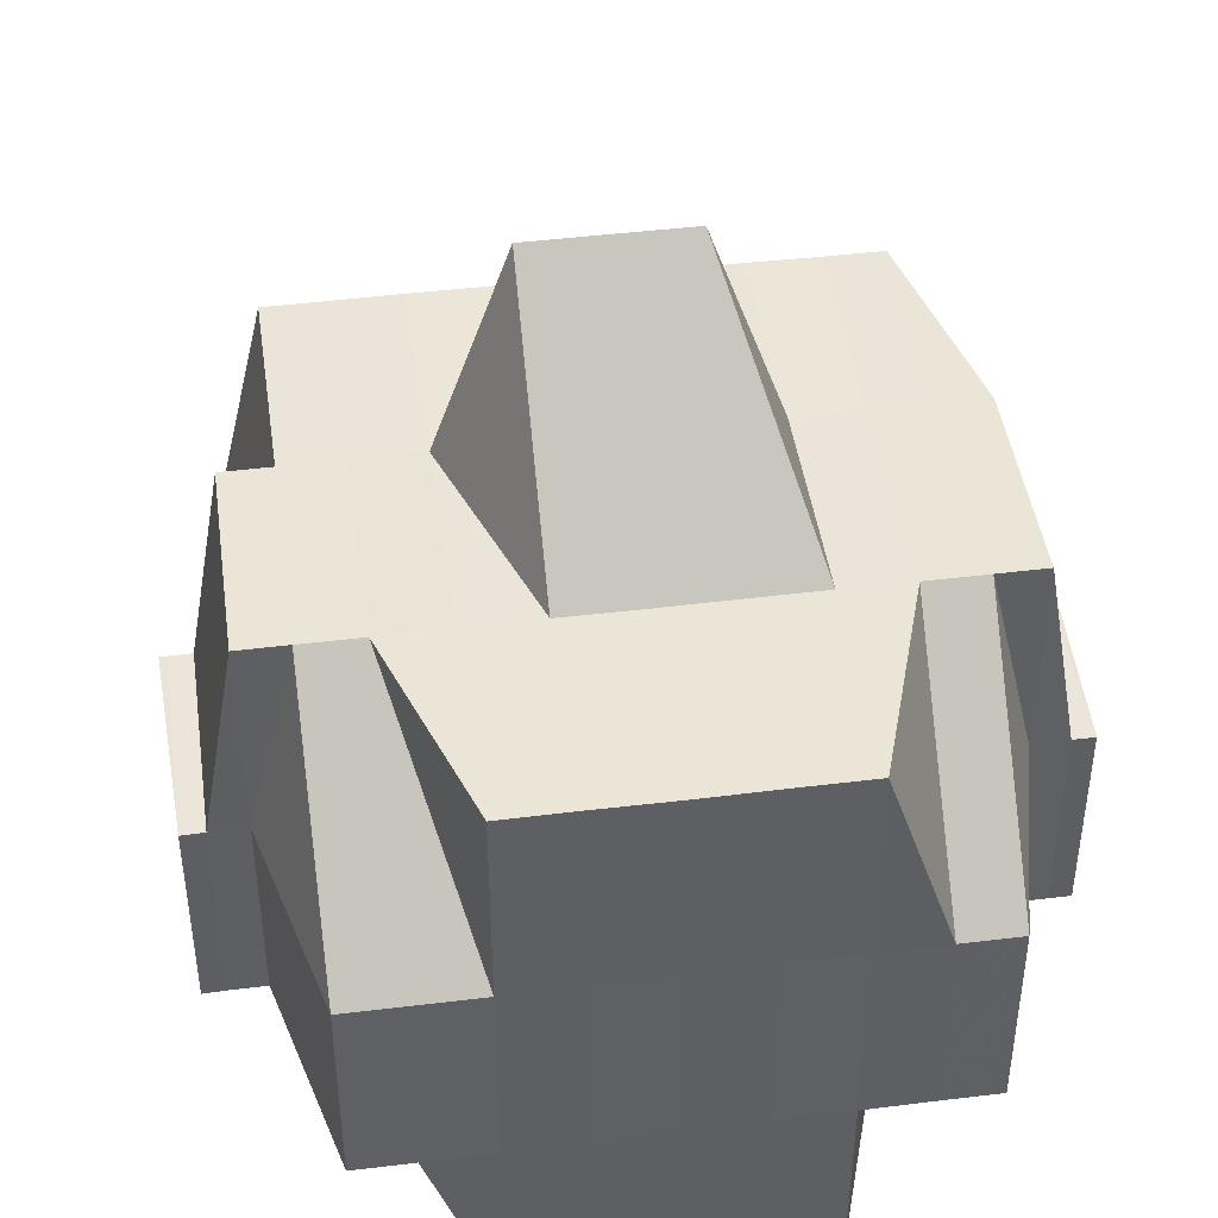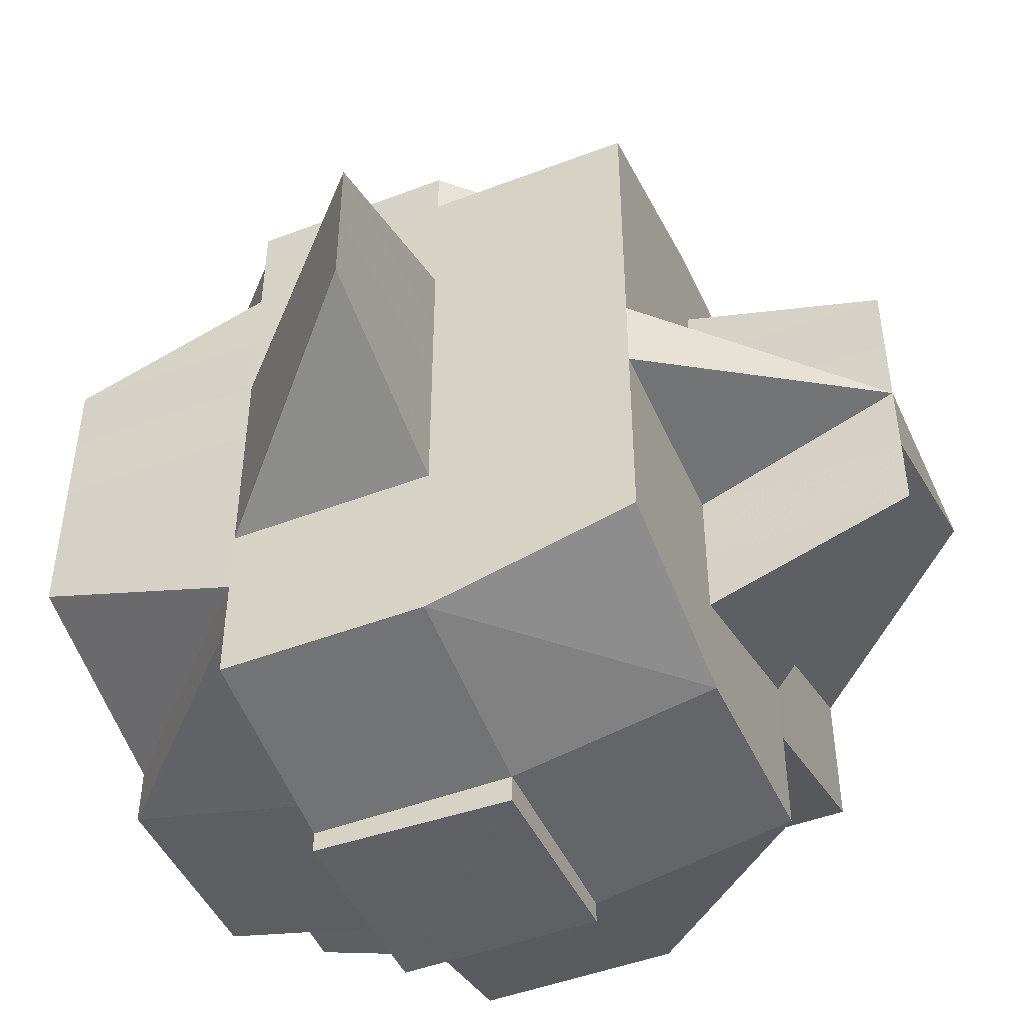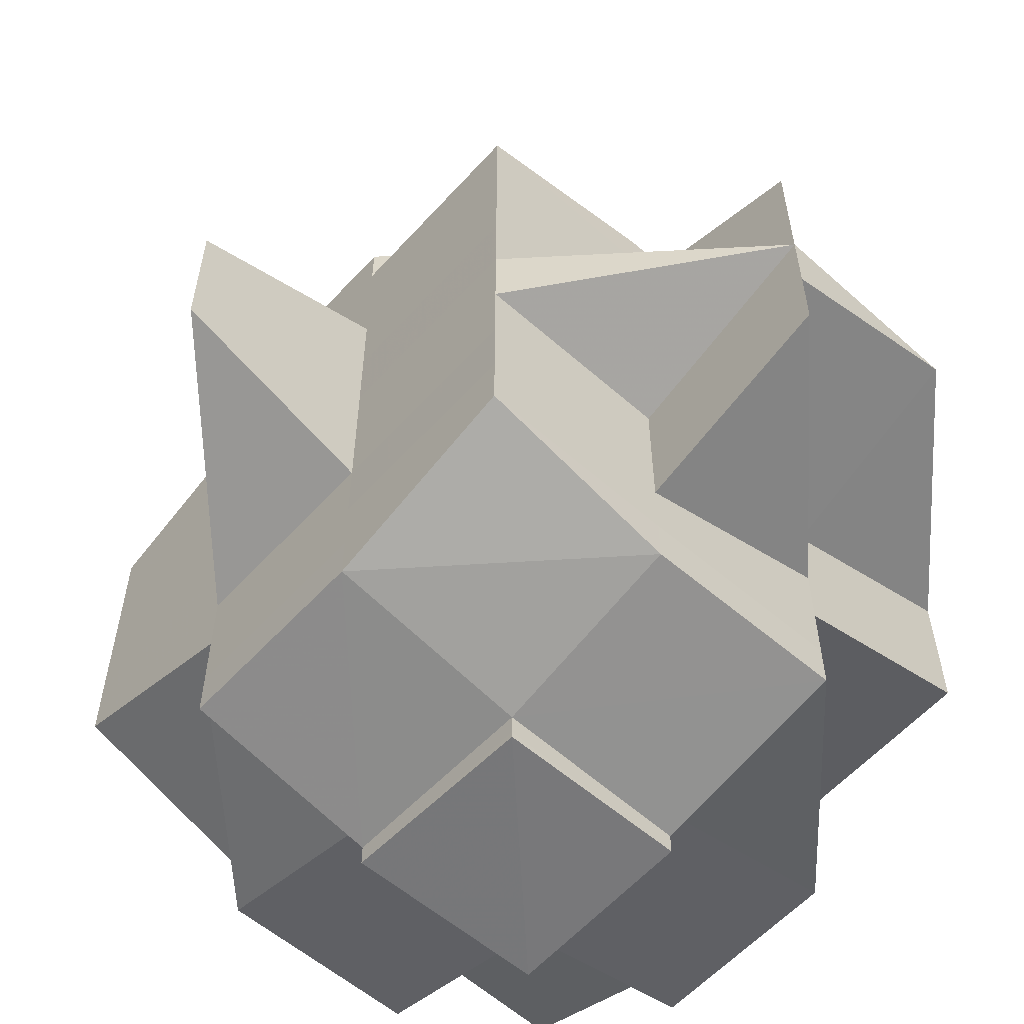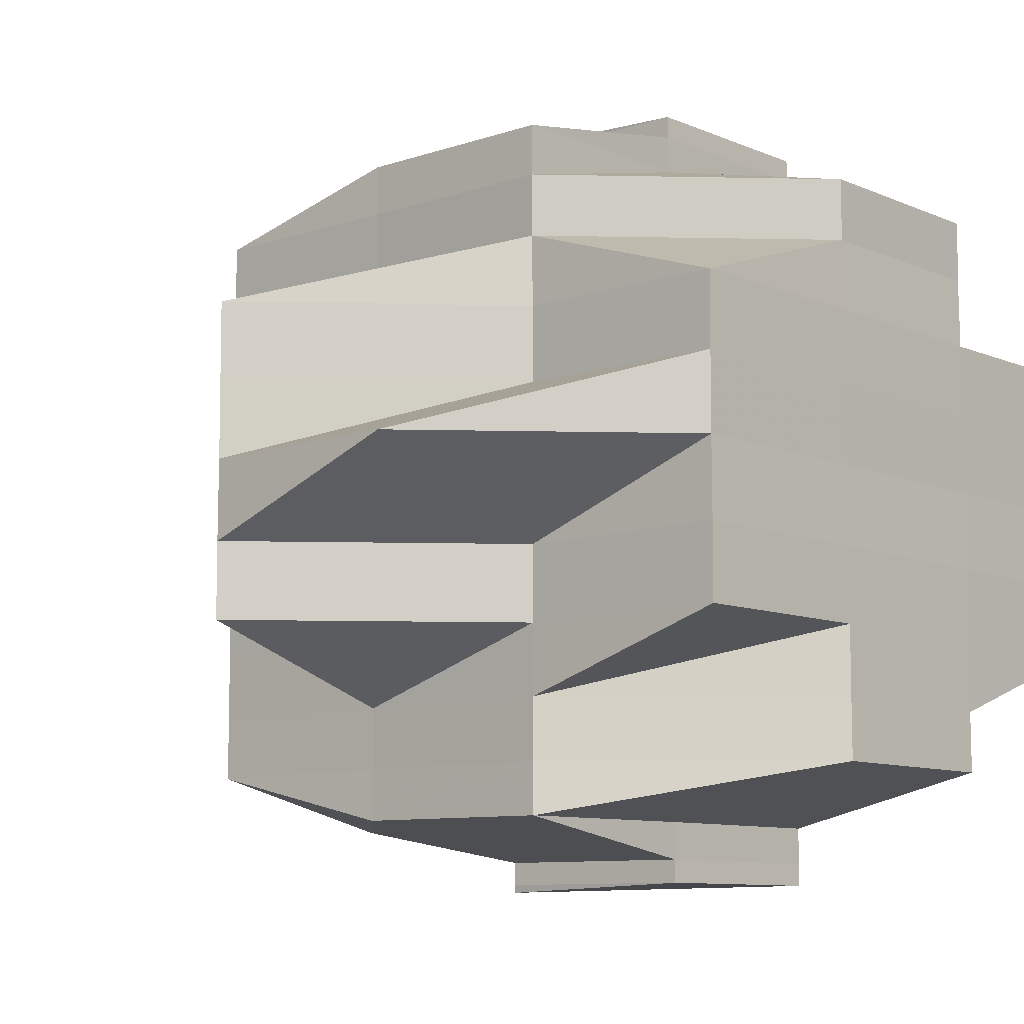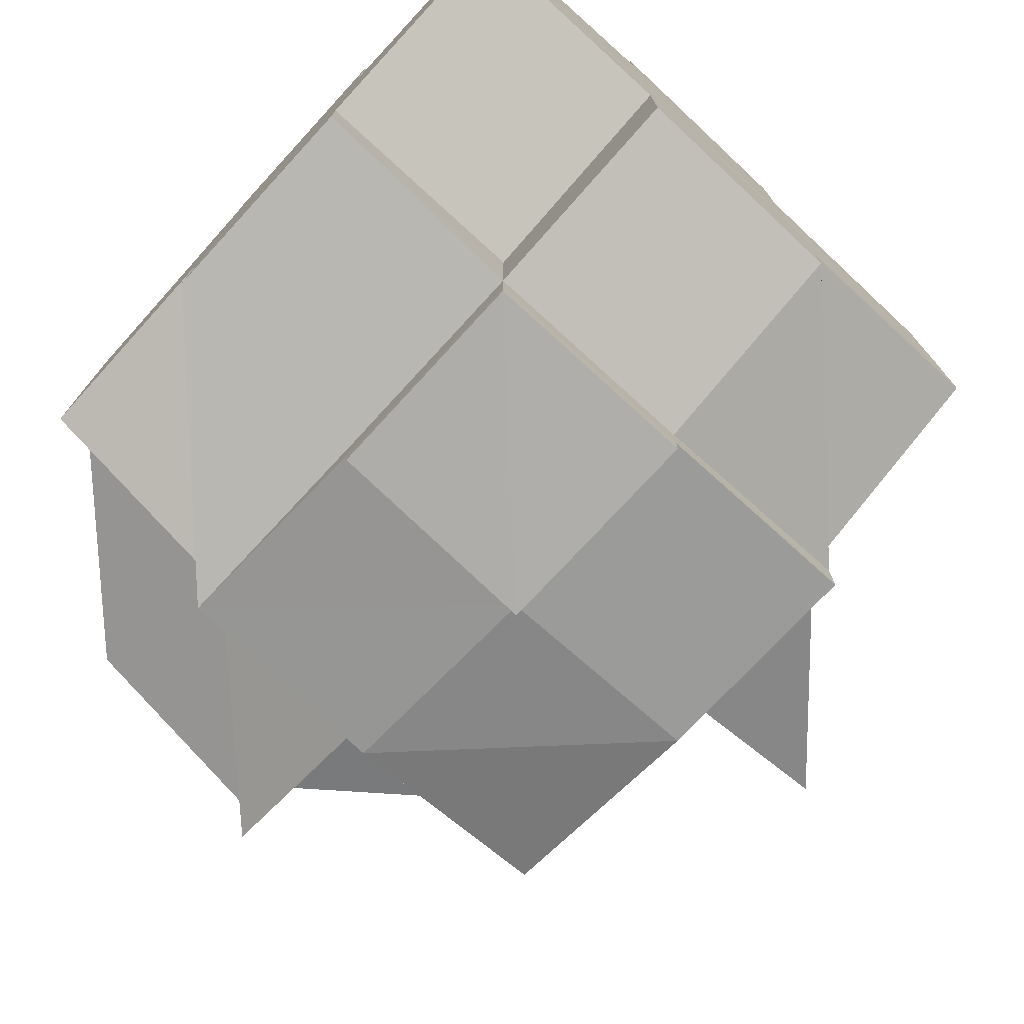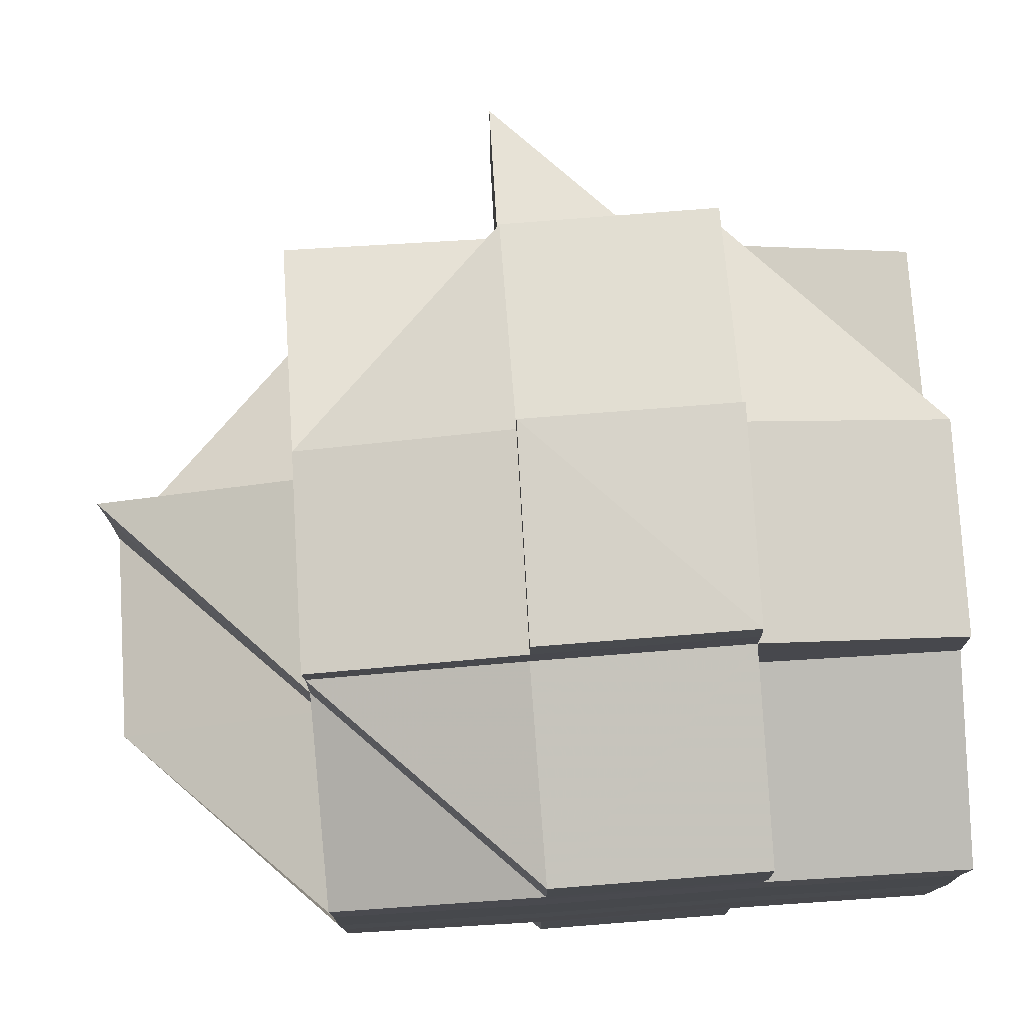
<metadata>
{"format":"obj","ext":"obj","renderer":"f3d","projection":"perspective","resolution":1024,"background":"white","views":[{"elev":44.7,"azim":81.8,"up":"+Y"},{"elev":-47.1,"azim":-156.7,"up":"+Z"},{"elev":-58.6,"azim":-132.1,"up":"+Z"},{"elev":-9.3,"azim":-48.5,"up":"+Z"},{"elev":-76.0,"azim":47.3,"up":"+Z"},{"elev":77.5,"azim":-3.7,"up":"+Z"}]}
</metadata>
<code>
o 1598
v 2240 1862 9.759
v 2240 1862 9.759
v 2240 1862 9.76
v 2240 1862 9.758
v 2240 1862 9.758
v 2240 1862 9.759
v 2240 1862 9.758
v 2240 1862 9.756
v 2240 1862 9.756
v 2240 1862 9.759
v 2240 1862 9.758
v 2240 1862 9.758
v 2240 1862 9.759
v 2240 1862 9.759
v 2240 1862 9.759
v 2240 1862 9.758
v 2240 1862 9.756
v 2240 1862 9.758
v 2240 1862 9.754
v 2240 1862 9.756
v 2240 1862 9.756
v 2240 1862 9.754
v 2240 1862 9.756
v 2240 1862 9.758
v 2240 1862 9.758
v 2240 1862 9.759
v 2240 1862 9.751
v 2240 1862 9.754
v 2240 1862 9.754
v 2240 1862 9.754
v 2240 1862 9.751
v 2240 1862 9.754
v 2240 1862 9.758
v 2240 1862 9.759
v 2240 1862 9.758
v 2240 1862 9.759
v 2240 1862 9.758
v 2240 1862 9.756
v 2240 1862 9.758
v 2240 1862 9.756
v 2240 1862 9.756
v 2240 1862 9.758
v 2240 1862 9.756
v 2240 1862 9.754
v 2240 1862 9.756
v 2240 1862 9.754
v 2240 1862 9.751
v 2240 1862 9.751
v 2240 1862 9.754
v 2240 1862 9.751
v 2240 1862 9.751
v 2240 1862 9.748
v 2240 1862 9.748
v 2240 1862 9.748
v 2240 1862 9.748
v 2240 1862 9.751
v 2240 1862 9.748
v 2240 1862 9.751
v 2240 1862 9.748
v 2240 1862 9.744
v 2240 1862 9.744
v 2240 1862 9.741
v 2240 1862 9.744
v 2240 1862 9.744
v 2240 1862 9.748
v 2240 1862 9.744
v 2240 1862 9.741
v 2240 1862 9.737
v 2240 1862 9.741
v 2240 1862 9.733
v 2240 1862 9.737
v 2240 1862 9.741
v 2240 1862 9.741
v 2240 1862 9.744
v 2240 1862 9.737
v 2240 1862 9.737
v 2240 1862 9.737
v 2240 1862 9.741
v 2240 1862 9.733
v 2240 1862 9.733
v 2240 1862 9.733
v 2240 1862 9.733
v 2240 1862 9.737
v 2240 1862 9.73
v 2240 1862 9.733
v 2240 1862 9.727
v 2240 1862 9.727
v 2240 1862 9.727
v 2240 1862 9.725
v 2240 1862 9.73
v 2240 1862 9.73
v 2240 1862 9.73
v 2240 1862 9.733
v 2240 1862 9.727
v 2240 1862 9.727
v 2240 1862 9.727
v 2240 1862 9.73
v 2240 1862 9.73
v 2240 1862 9.733
v 2240 1862 9.73
v 2240 1862 9.73
v 2240 1862 9.73
v 2240 1862 9.733
v 2240 1862 9.73
v 2240 1862 9.727
v 2240 1862 9.733
v 2240 1862 9.73
v 2240 1862 9.727
v 2240 1862 9.727
v 2240 1862 9.725
v 2240 1862 9.723
v 2240 1862 9.725
v 2240 1862 9.725
v 2240 1862 9.727
v 2240 1862 9.725
v 2240 1862 9.727
v 2240 1862 9.723
v 2240 1862 9.723
v 2240 1862 9.722
v 2240 1862 9.723
v 2240 1862 9.723
v 2240 1862 9.722
v 2240 1862 9.722
v 2240 1862 9.723
v 2240 1862 9.723
v 2240 1862 9.725
v 2240 1862 9.725
v 2240 1862 9.725
v 2240 1862 9.727
v 2240 1862 9.725
v 2240 1862 9.727
v 2240 1862 9.725
v 2240 1862 9.723
v 2240 1862 9.727
v 2240 1862 9.73
v 2240 1862 9.725
v 2240 1862 9.725
v 2240 1862 9.727
v 2240 1862 9.723
v 2240 1862 9.723
v 2240 1862 9.725
v 2240 1862 9.725
v 2240 1862 9.723
v 2240 1862 9.725
v 2240 1862 9.727
v 2240 1862 9.727
v 2240 1862 9.73
v 2240 1862 9.727
v 2240 1862 9.727
v 2240 1862 9.725
v 2240 1862 9.73
v 2240 1862 9.727
v 2240 1862 9.733
v 2240 1862 9.733
v 2240 1862 9.737
v 2240 1862 9.737
v 2240 1862 9.733
v 2240 1862 9.737
v 2240 1862 9.737
v 2240 1862 9.741
v 2240 1862 9.733
v 2240 1862 9.73
v 2240 1862 9.737
v 2240 1862 9.737
v 2240 1862 9.73
v 2240 1862 9.733
v 2240 1862 9.73
v 2240 1862 9.73
v 2240 1862 9.733
v 2240 1862 9.733
v 2240 1862 9.733
v 2240 1862 9.737
v 2240 1862 9.733
v 2240 1862 9.73
v 2240 1862 9.737
v 2240 1862 9.741
v 2240 1862 9.737
v 2240 1862 9.733
v 2240 1862 9.737
v 2240 1862 9.741
v 2240 1862 9.744
v 2240 1862 9.741
v 2240 1862 9.741
v 2240 1862 9.737
v 2240 1862 9.744
v 2240 1862 9.748
v 2240 1862 9.751
v 2240 1862 9.751
v 2240 1862 9.754
v 2240 1862 9.754
v 2240 1862 9.756
v 2240 1862 9.754
v 2240 1862 9.754
v 2240 1862 9.751
v 2240 1862 9.751
v 2240 1862 9.751
v 2240 1862 9.748
v 2240 1862 9.754
v 2240 1862 9.754
v 2240 1862 9.748
v 2240 1862 9.748
v 2240 1862 9.748
v 2240 1862 9.751
v 2240 1862 9.744
v 2240 1862 9.741
v 2240 1862 9.748
v 2240 1862 9.744
v 2240 1862 9.741
v 2240 1862 9.748
v 2240 1862 9.744
v 2240 1862 9.748
v 2240 1862 9.751
v 2240 1862 9.744
v 2240 1862 9.737
v 2240 1862 9.741
v 2240 1862 9.741
v 2240 1862 9.737
v 2240 1862 9.733
v 2240 1862 9.744
v 2240 1862 9.744
v 2240 1862 9.748
v 2240 1862 9.737
v 2240 1862 9.741
v 2240 1862 9.73
v 2240 1862 9.733
v 2240 1862 9.733
v 2240 1862 9.73
v 2240 1862 9.744
v 2240 1862 9.748
v 2240 1862 9.748
v 2240 1862 9.748
v 2240 1862 9.751
v 2240 1862 9.751
v 2240 1862 9.748
v 2240 1862 9.748
v 2240 1862 9.744
v 2240 1862 9.751
v 2240 1862 9.754
v 2240 1862 9.754
v 2240 1862 9.754
v 2240 1862 9.756
v 2240 1862 9.754
v 2240 1862 9.751
v 2240 1862 9.756
v 2240 1862 9.758
v 2240 1862 9.756
v 2240 1862 9.754
v 2240 1862 9.756
v 2240 1862 9.754
v 2240 1862 9.756
v 2240 1862 9.754
v 2240 1862 9.751
v 2240 1862 9.754
v 2240 1862 9.756
v 2240 1862 9.754
v 2240 1862 9.751
v 2240 1862 9.748
v 2240 1862 9.744
v 2240 1862 9.748
v 2240 1862 9.741
v 2240 1862 9.744
v 2240 1862 9.744
v 2240 1862 9.748
v 2240 1862 9.741
v 2240 1862 9.748
v 2240 1862 9.751
v 2240 1862 9.741
v 2240 1862 9.737
v 2240 1862 9.737
v 2240 1862 9.737
v 2240 1862 9.737
v 2240 1862 9.733
v 2240 1862 9.741
v 2240 1862 9.733
v 2240 1862 9.733
v 2240 1862 9.73
v 2240 1862 9.73
v 2240 1862 9.744
v 2240 1862 9.744
v 2240 1862 9.744
v 2240 1862 9.748
v 2240 1862 9.748
v 2240 1862 9.748
v 2240 1862 9.751
v 2240 1862 9.733
v 2240 1862 9.73
v 2240 1862 9.733
v 2240 1862 9.737
v 2240 1862 9.73
v 2240 1862 9.733
v 2240 1862 9.727
v 2240 1862 9.725
v 2240 1862 9.725
v 2240 1862 9.727
v 2240 1862 9.737
v 2240 1862 9.733
v 2240 1862 9.737
v 2240 1862 9.741
v 2240 1862 9.737
v 2240 1862 9.737
v 2240 1862 9.741
v 2240 1862 9.737
v 2240 1862 9.733
v 2240 1862 9.741
v 2240 1862 9.744
v 2240 1862 9.744
v 2240 1862 9.748
v 2240 1862 9.741
v 2240 1862 9.737
v 2240 1862 9.733
v 2240 1862 9.741
v 2240 1862 9.741
v 2240 1862 9.741
v 2240 1862 9.741
v 2240 1862 9.744
v 2240 1862 9.744
v 2240 1862 9.744
v 2240 1862 9.748
v 2240 1862 9.748
v 2240 1862 9.751
v 2240 1862 9.754
v 2240 1862 9.754
v 2240 1862 9.756
v 2240 1862 9.748
v 2240 1862 9.751
v 2240 1862 9.744
v 2240 1862 9.748
v 2240 1862 9.744
v 2240 1862 9.744
v 2240 1862 9.748
v 2240 1862 9.744
v 2240 1862 9.759
v 2240 1862 9.759
v 2240 1862 9.76
v 2240 1862 9.759
v 2240 1862 9.76
v 2240 1862 9.756
v 2240 1862 9.754
v 2240 1862 9.756
v 2240 1862 9.723
v 2240 1862 9.722
v 2240 1862 9.723
v 2240 1862 9.722
v 2240 1862 9.722
v 2240 1862 9.722
v 2240 1862 9.723
v 2240 1862 9.722
v 2240 1862 9.723
v 2240 1862 9.722
v 2240 1862 9.723
v 2240 1862 9.722
v 2240 1862 9.722
v 2240 1862 9.723
v 2240 1862 9.722
v 2240 1862 9.722
v 2240 1862 9.722
v 2240 1862 9.722
v 2240 1862 9.722
f 1 2 3
f 4 5 1
f 6 7 2
f 8 9 7
f 10 11 6
f 11 12 13
f 14 13 3
f 15 16 14
f 16 17 18
f 17 19 20
f 21 20 18
f 20 22 23
f 20 23 24
f 25 24 26
f 19 27 28
f 29 28 20
f 30 31 29
f 28 32 20
f 33 25 34
f 34 35 36
f 37 38 33
f 39 40 37
f 40 41 42
f 43 38 42
f 43 44 45
f 32 46 43
f 32 47 46
f 47 48 46
f 46 48 49
f 50 47 32
f 28 50 32
f 51 50 28
f 51 52 50
f 50 53 47
f 52 53 50
f 47 54 48
f 55 52 56
f 53 57 58
f 59 60 52
f 52 61 53
f 60 62 61
f 63 61 52
f 61 64 53
f 53 64 65
f 64 66 57
f 61 67 64
f 62 68 67
f 69 67 61
f 68 70 71
f 67 72 64
f 72 73 66
f 67 71 72
f 64 72 74
f 75 71 67
f 71 76 72
f 76 77 73
f 72 76 78
f 71 79 76
f 80 79 71
f 79 81 76
f 81 82 77
f 76 81 83
f 80 84 85
f 86 87 84
f 88 89 87
f 90 88 91
f 92 91 93
f 94 89 95
f 96 95 97
f 98 97 99
f 100 94 101
f 101 102 81
f 103 104 81
f 104 105 102
f 81 102 106
f 102 107 106
f 108 109 102
f 102 109 107
f 105 110 109
f 110 111 112
f 113 112 109
f 109 112 114
f 109 114 107
f 112 115 116
f 112 117 115
f 118 119 117
f 118 120 112
f 121 122 118
f 122 123 124
f 125 124 126
f 127 125 113
f 128 121 127
f 127 126 129
f 130 127 131
f 132 133 130
f 134 127 86
f 134 129 135
f 136 133 137
f 136 137 138
f 139 140 136
f 141 139 142
f 140 143 144
f 145 136 138
f 138 137 146
f 138 146 147
f 146 137 148
f 148 144 149
f 150 128 148
f 151 152 147
f 153 151 154
f 155 153 156
f 154 157 158
f 159 158 160
f 161 162 157
f 163 161 164
f 147 146 165
f 146 148 165
f 147 165 166
f 165 148 167
f 148 134 167
f 167 134 168
f 165 167 169
f 167 168 170
f 169 167 170
f 170 135 171
f 170 171 172
f 173 174 169
f 169 170 175
f 175 170 75
f 175 172 176
f 177 169 175
f 178 169 177
f 179 173 177
f 177 175 180
f 180 175 69
f 180 176 181
f 182 177 180
f 183 179 182
f 184 177 182
f 182 180 185
f 185 180 63
f 185 181 186
f 187 186 188
f 187 188 189
f 190 189 191
f 192 193 191
f 194 195 193
f 196 197 195
f 198 196 199
f 200 185 201
f 202 201 203
f 204 185 200
f 204 182 185
f 205 182 204
f 206 204 200
f 207 205 204
f 207 204 206
f 208 205 207
f 209 210 206
f 206 211 212
f 213 208 207
f 208 214 205
f 164 214 208
f 215 208 213
f 216 217 208
f 217 218 214
f 219 216 213
f 213 220 221
f 214 222 223
f 218 224 166
f 225 166 214
f 214 166 184
f 166 226 222
f 166 227 226
f 228 213 229
f 230 219 229
f 229 213 231
f 232 230 233
f 229 231 233
f 234 229 233
f 235 236 234
f 233 231 237
f 231 206 237
f 237 206 194
f 237 212 238
f 233 237 239
f 239 237 240
f 239 238 241
f 242 233 239
f 243 233 242
f 242 239 244
f 244 241 35
f 244 239 21
f 245 244 25
f 246 247 244
f 248 244 33
f 249 243 242
f 250 249 248
f 251 249 250
f 252 243 249
f 249 253 254
f 255 256 249
f 256 257 243
f 257 258 259
f 258 260 261
f 261 262 263
f 261 264 262
f 265 263 266
f 267 215 261
f 267 268 215
f 268 269 264
f 270 268 267
f 271 272 268
f 273 271 267
f 274 275 269
f 276 277 275
f 278 273 279
f 279 280 281
f 282 278 283
f 283 281 284
f 285 286 274
f 285 287 288
f 286 289 287
f 107 286 285
f 107 114 286
f 290 107 285
f 106 107 290
f 114 145 286
f 145 291 289
f 286 145 276
f 292 293 145
f 294 292 145
f 106 290 295
f 290 296 297
f 295 297 298
f 295 290 299
f 299 300 301
f 302 303 300
f 304 301 305
f 306 305 307
f 308 295 304
f 83 295 308
f 309 310 295
f 311 309 308
f 312 302 313
f 313 314 315
f 316 312 317
f 317 315 318
f 319 318 320
f 48 320 321
f 48 319 252
f 322 321 323
f 54 319 48
f 324 54 325
f 54 326 319
f 74 326 54
f 327 328 54
f 328 311 326
f 326 329 330
f 308 298 329
f 78 308 326
f 326 308 331
f 332 333 334
f 333 335 336
f 337 338 339
f 340 341 342
f 341 343 344
f 345 344 346
f 347 345 348
f 348 349 350
f 351 343 349
f 352 351 353
f 354 355 356
f 356 357 358

</code>
